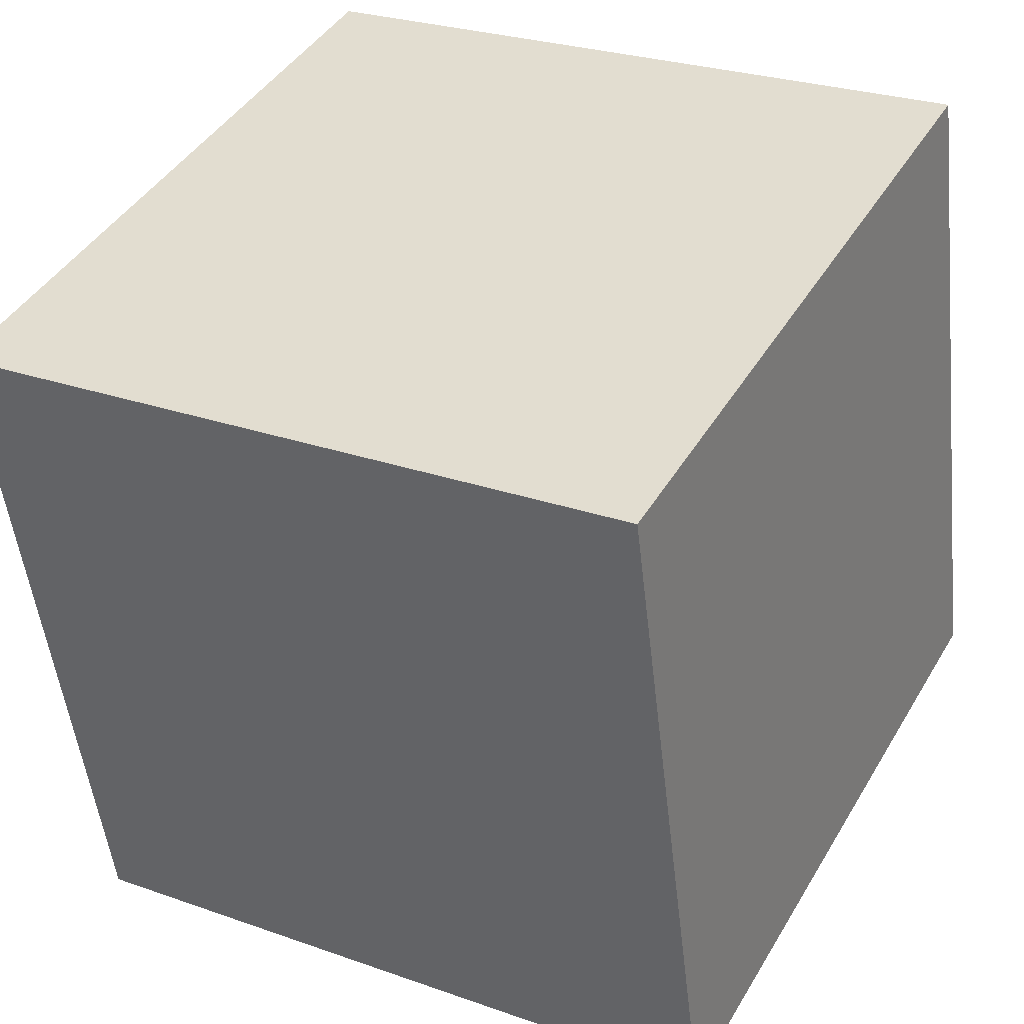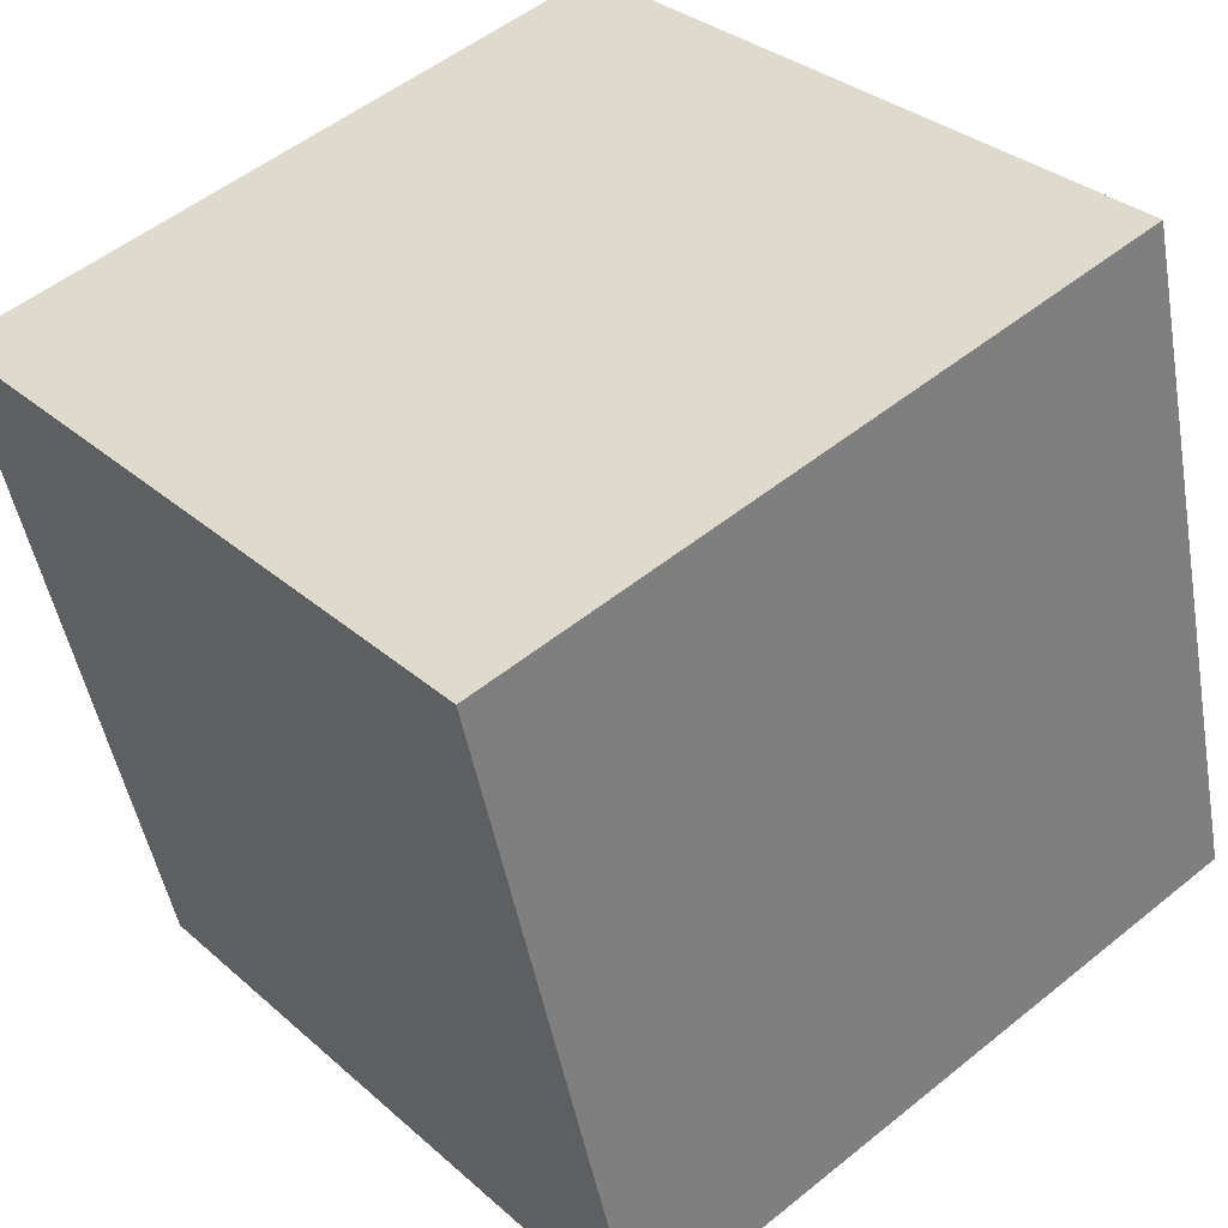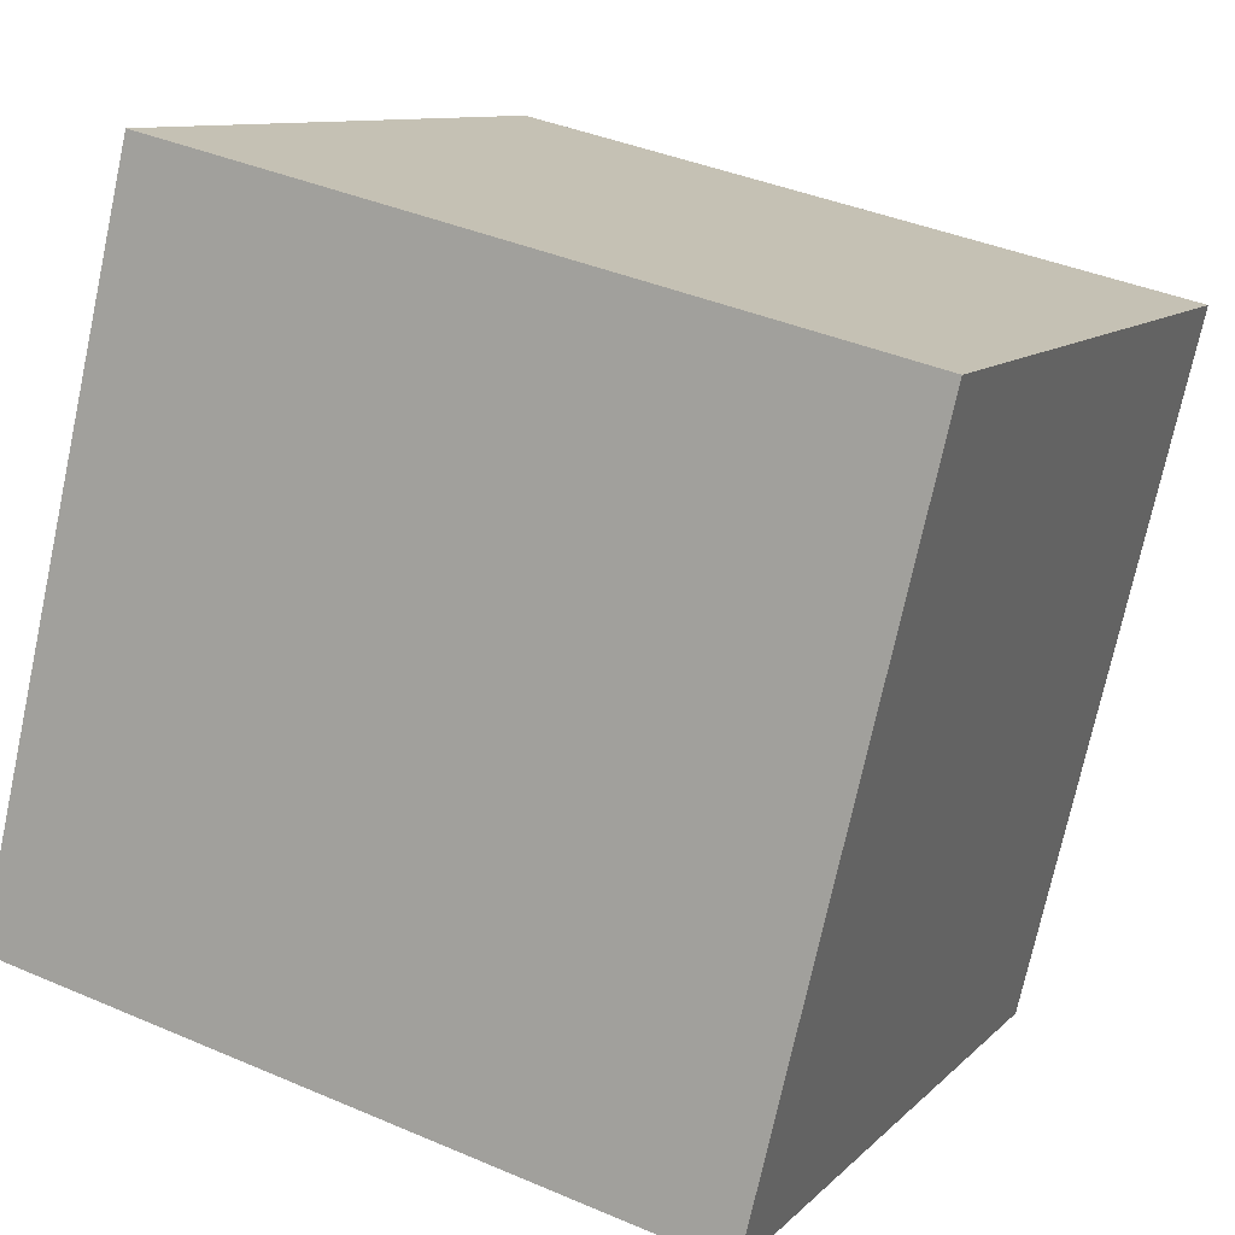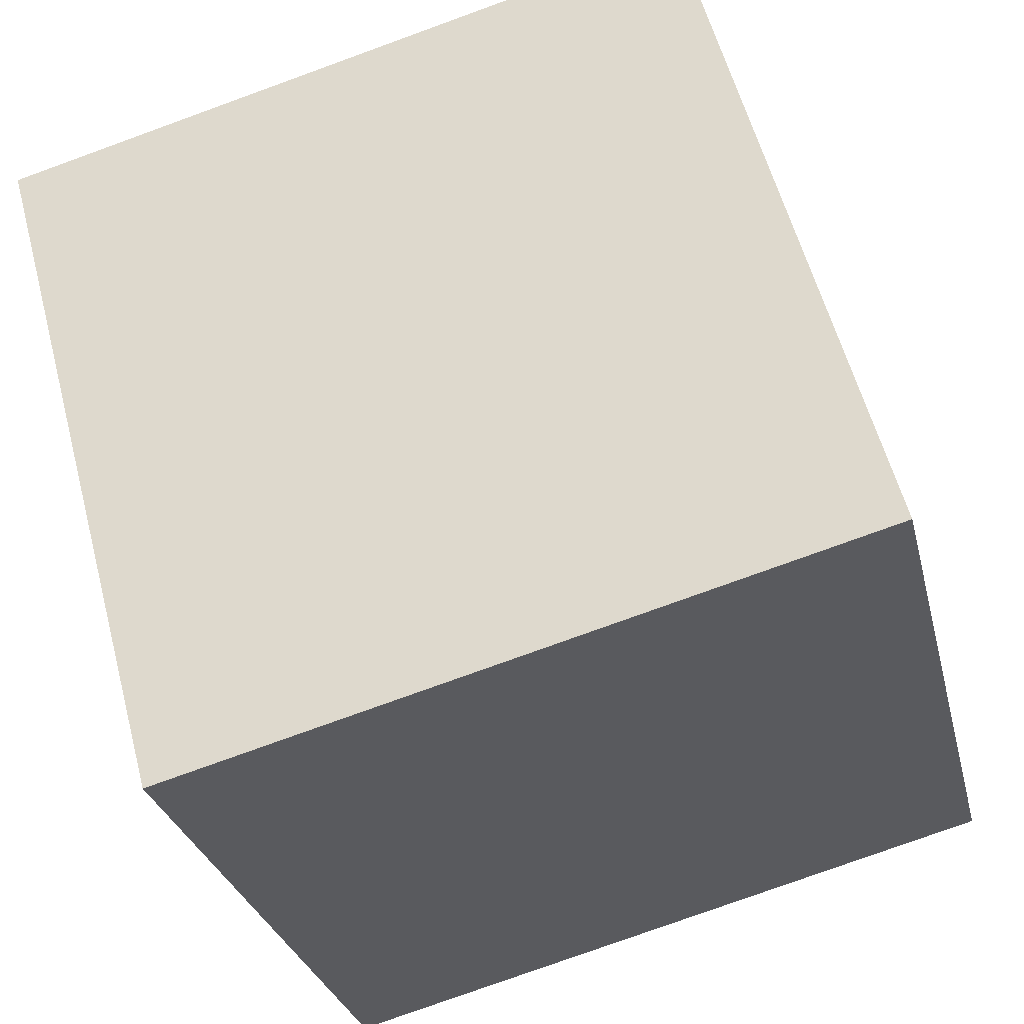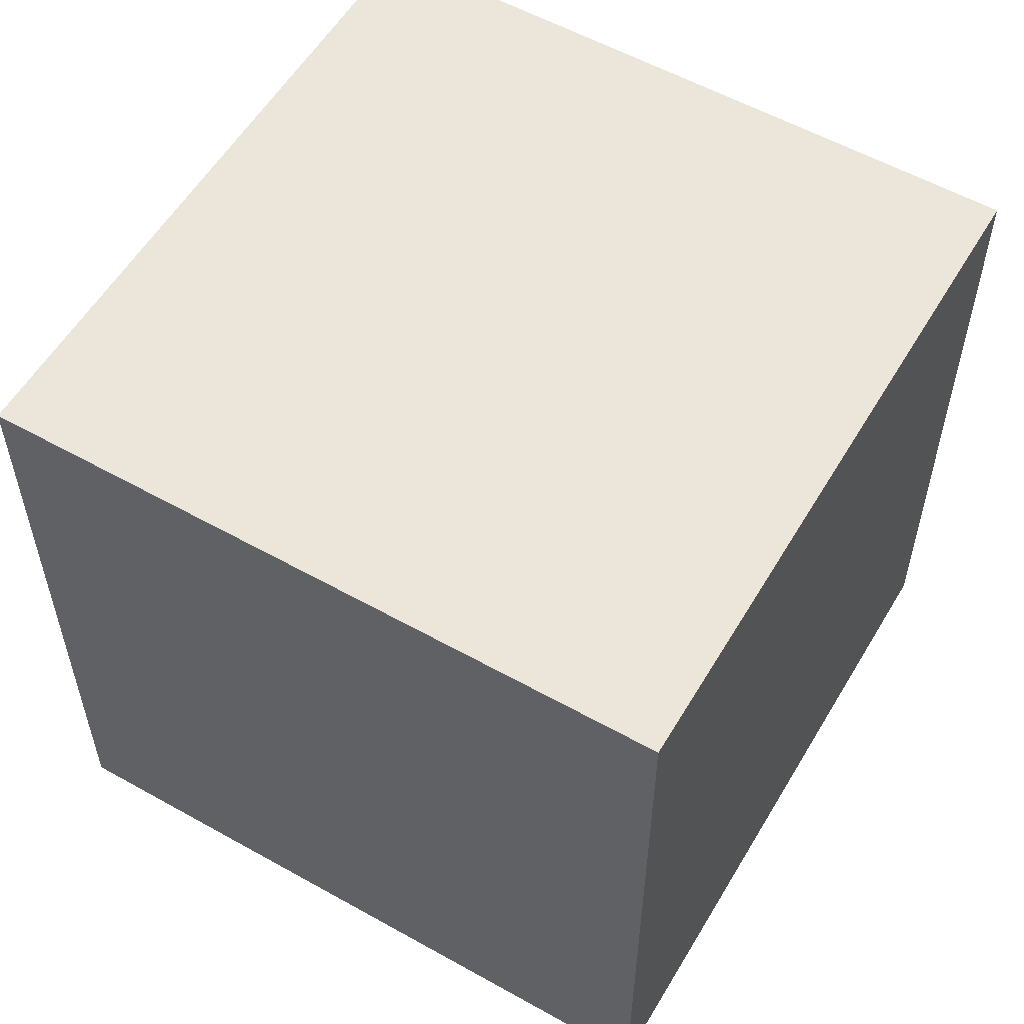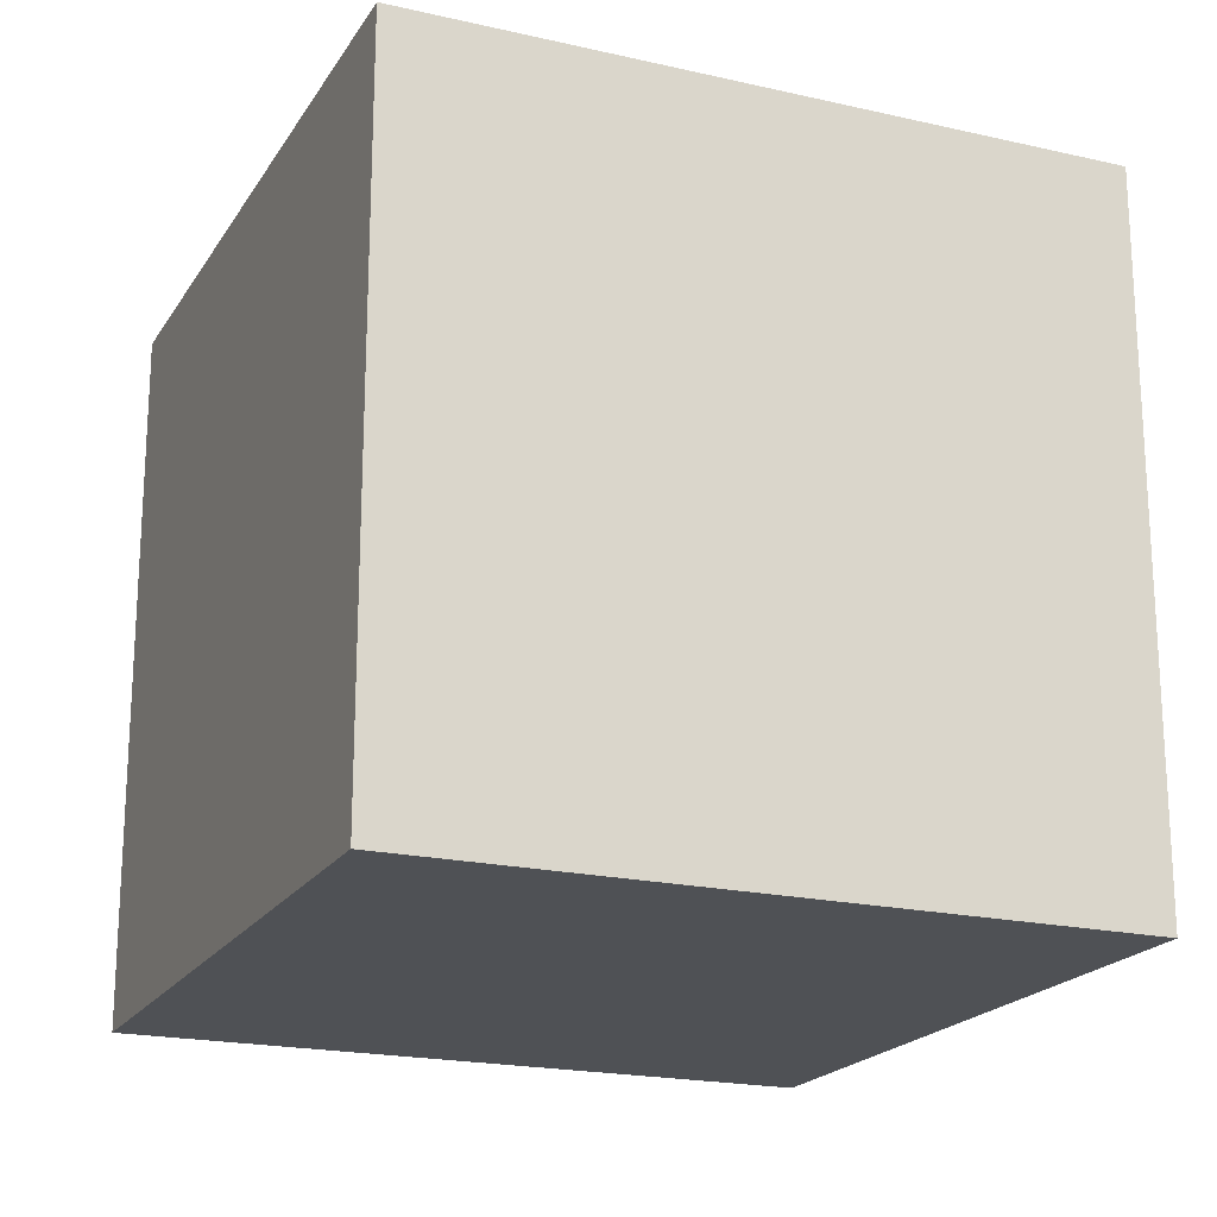
<metadata>
{"format":"obj","ext":"obj","renderer":"f3d","projection":"perspective","resolution":1024,"background":"white","views":[{"elev":26.6,"azim":119.0,"up":"+Y"},{"elev":31.6,"azim":140.9,"up":"+Y"},{"elev":10.1,"azim":24.5,"up":"+Y"},{"elev":57.8,"azim":165.3,"up":"+Y"},{"elev":56.4,"azim":-163.1,"up":"+Z"},{"elev":-19.9,"azim":143.5,"up":"+Z"}]}
</metadata>
<code>
o Cube
v -1.206 -0.739 -1
v -1.206 -0.739 1
v -0.739 1.206 1
v -0.739 1.206 -1
v 0.739 -1.206 -1
v 0.739 -1.206 1
v 1.206 0.739 1
v 1.206 0.739 -1
f 1 2 4
f 5 8 7
f 1 5 2
f 2 6 3
f 3 7 8
f 5 1 4
f 2 3 4
f 6 5 7
f 5 6 2
f 6 7 3
f 4 3 8
f 8 5 4

</code>
